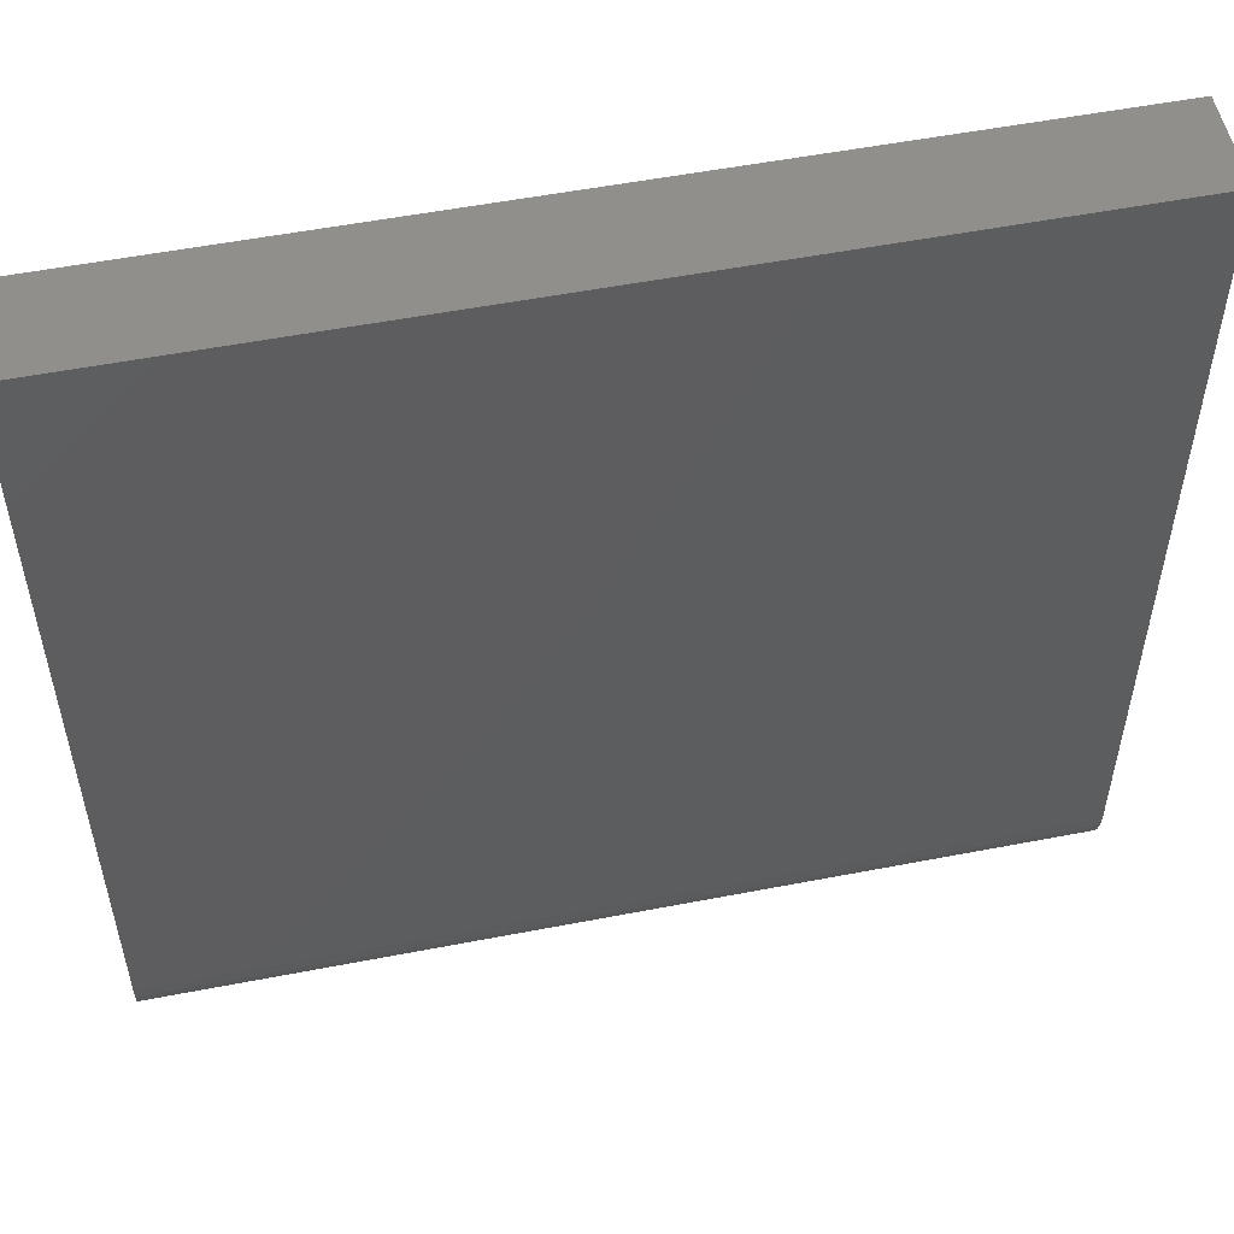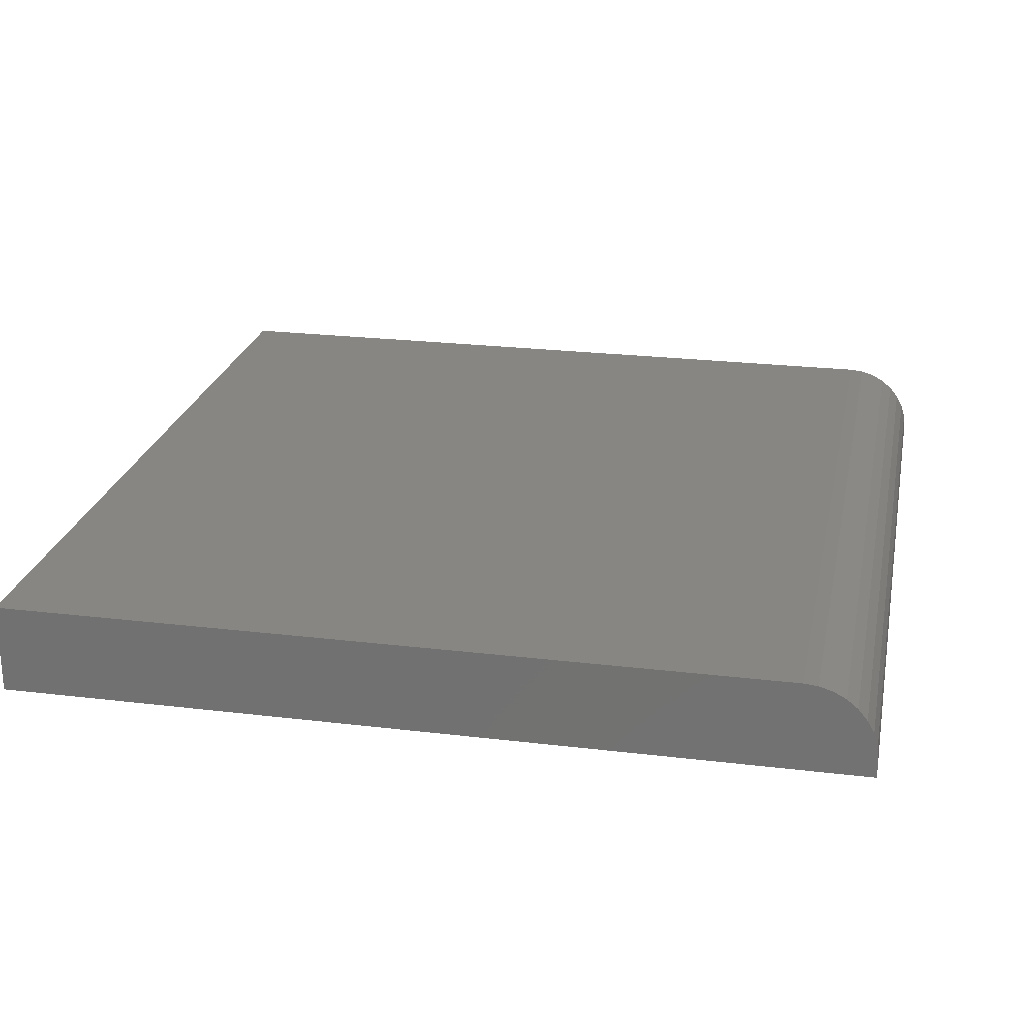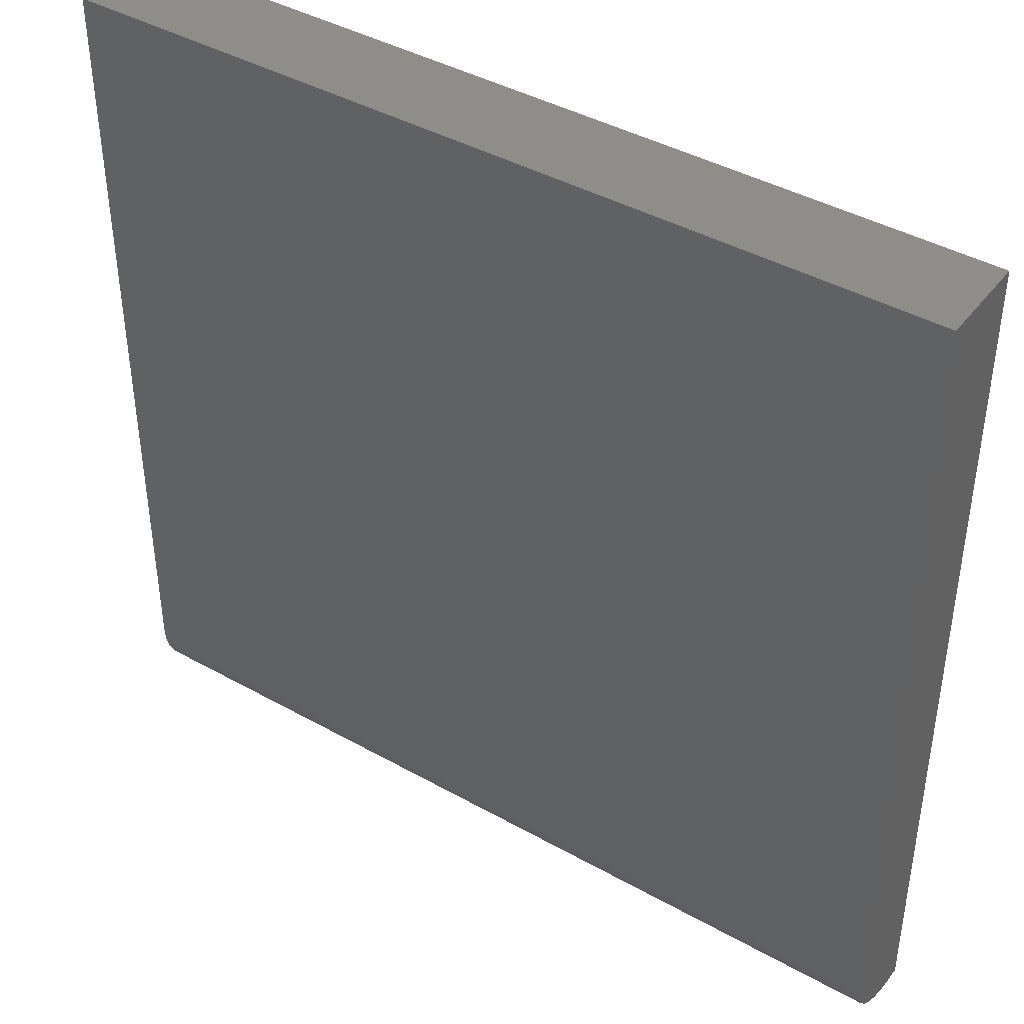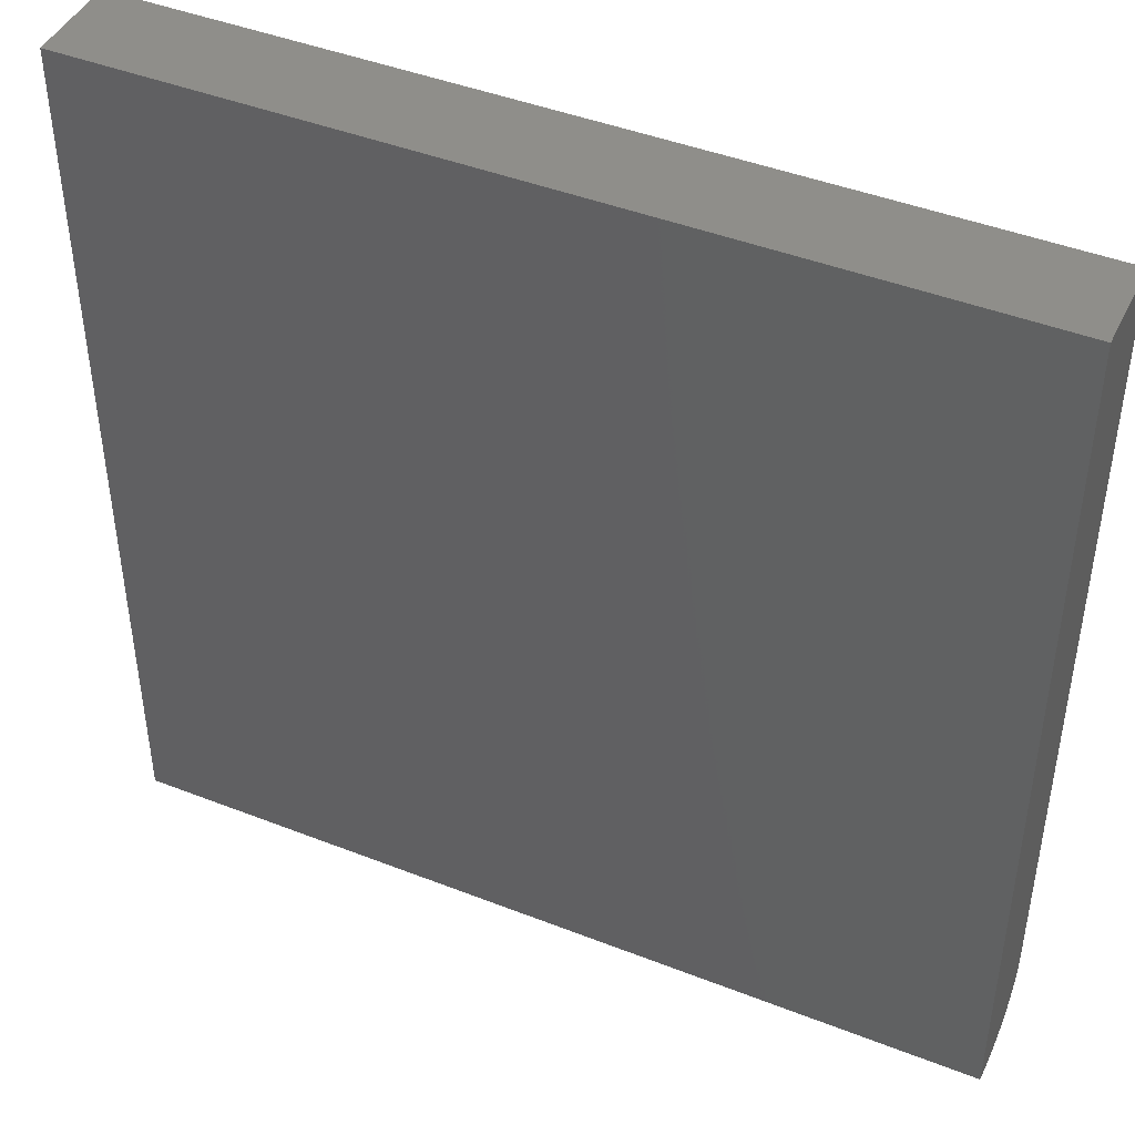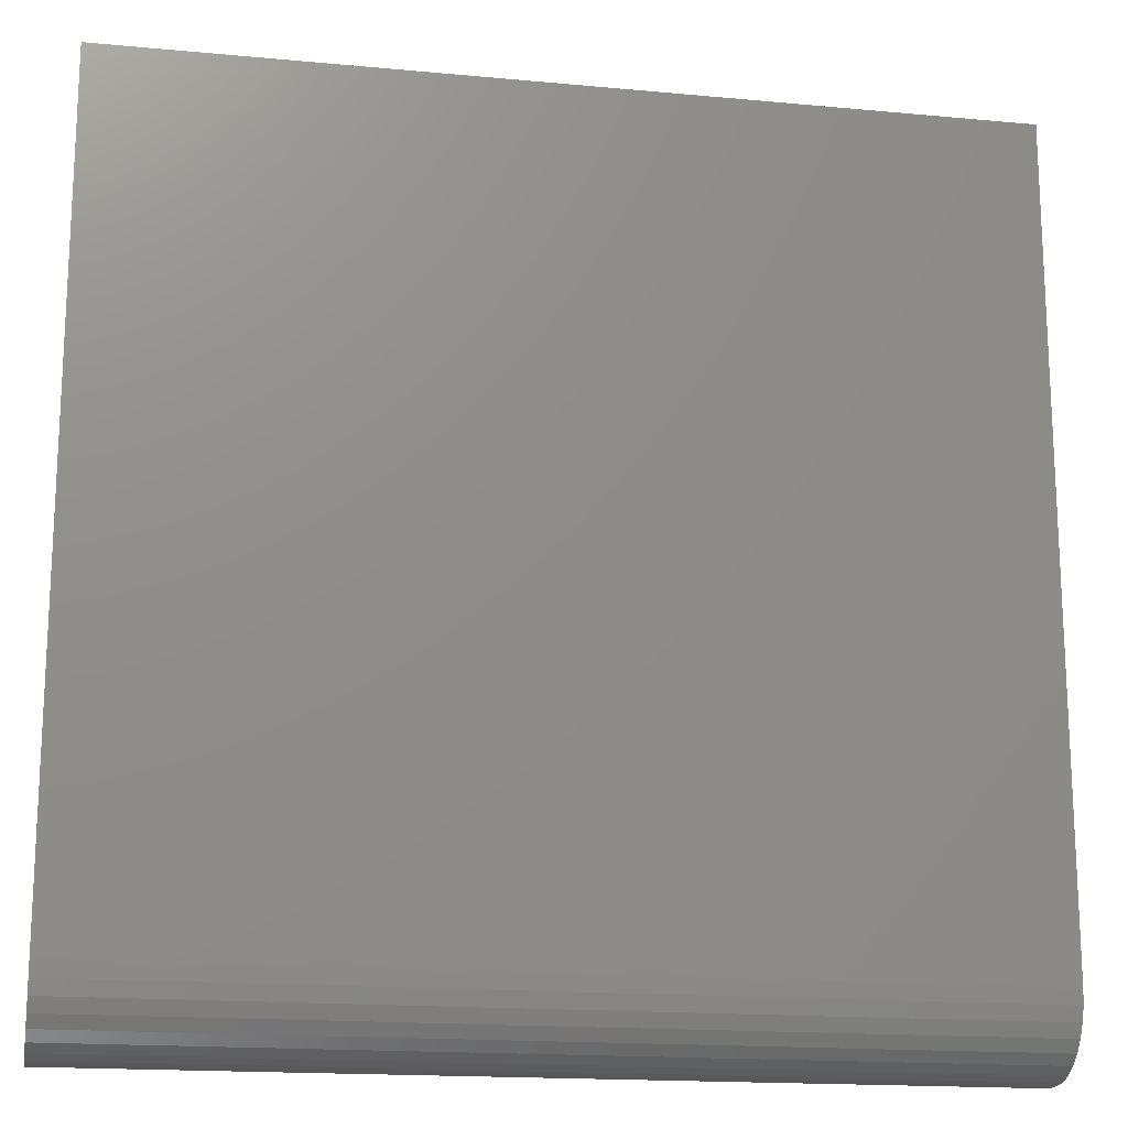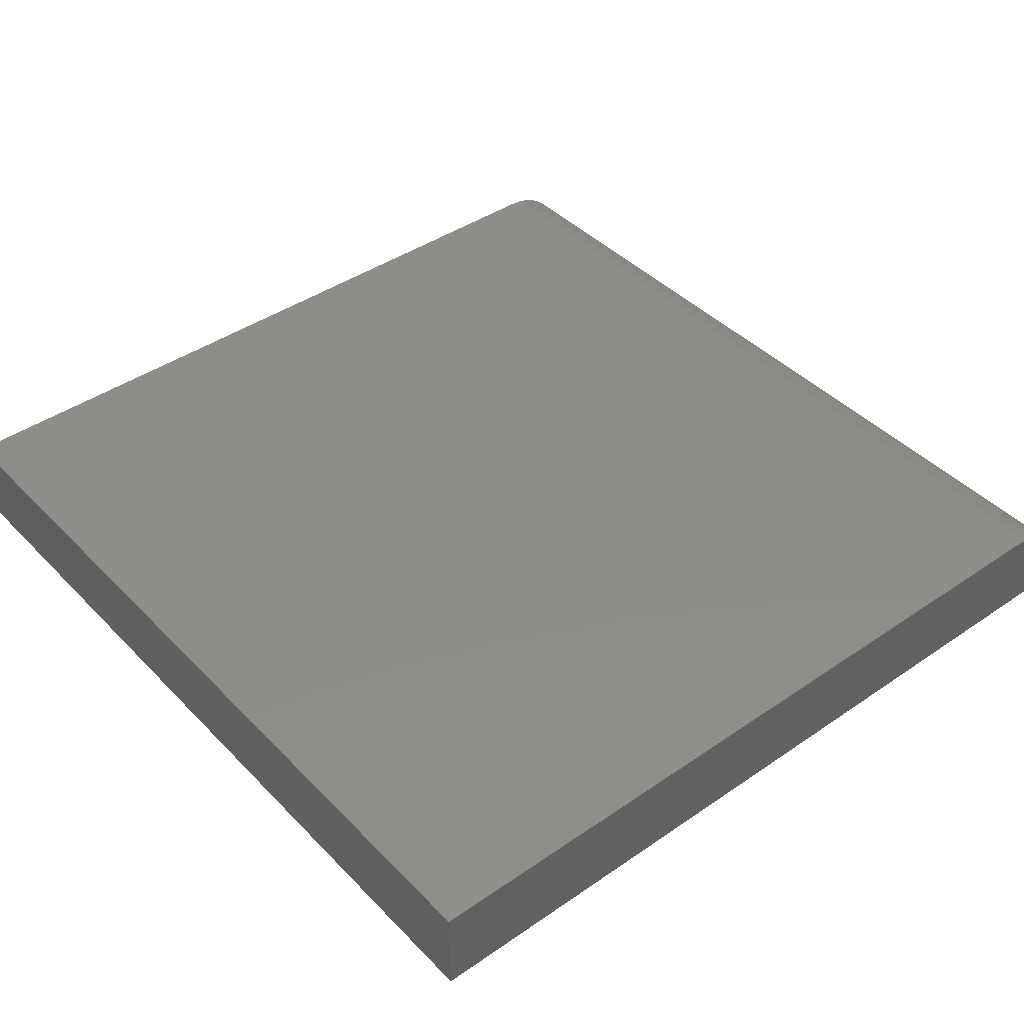
<metadata>
{"format":"stl","ext":"stl","renderer":"f3d","projection":"perspective","resolution":1024,"background":"white","views":[{"elev":53.6,"azim":-11.7,"up":"+Y"},{"elev":23.7,"azim":-78.6,"up":"+Z"},{"elev":41.8,"azim":34.1,"up":"+Y"},{"elev":44.3,"azim":-155.4,"up":"+Y"},{"elev":-16.9,"azim":-10.7,"up":"+Y"},{"elev":42.0,"azim":-129.6,"up":"+Z"}]}
</metadata>
<code>
# stl→obj: 28 verts, 52 faces
v 0.5547 -0.3594 0.02344
v 0.5547 -0.3576 0.04173
v 0.005839 -0.3594 0.02344
v 0.5547 -0.2656 0.1172
v -0.5547 -0.2656 0.1172
v 0.5547 -0.2839 0.1154
v -0.5547 -0.2839 0.1154
v 0.5547 -0.3015 0.1101
v -0.5547 -0.3015 0.1101
v 0.5547 -0.3177 0.1014
v -0.5547 -0.3177 0.1014
v 0.5547 -0.3319 0.08973
v -0.5547 -0.3319 0.08973
v 0.5547 -0.3436 0.07552
v -0.5547 -0.3436 0.07552
v 0.5547 -0.3522 0.05931
v -0.5547 -0.3522 0.05931
v -0.5547 -0.3576 0.04173
v -0.5547 -0.3594 0.02344
v 0.5547 0.75 0.1172
v 0.005839 0.75 0.1172
v -0.5547 0.75 0.1172
v -0.5547 -0.3594 0
v -0.5547 0.75 0
v 0.5547 -0.3594 0
v 0.5547 0.75 0
v 0.005839 -0.3594 0
v 0.005839 0.75 0
f 1 2 3
f 4 5 6
f 6 5 7
f 6 7 8
f 8 7 9
f 8 9 10
f 10 9 11
f 10 11 12
f 12 11 13
f 12 13 14
f 14 13 15
f 14 15 16
f 16 15 17
f 16 17 2
f 2 17 18
f 2 18 3
f 3 18 19
f 4 20 5
f 5 20 21
f 5 21 22
f 23 19 18
f 23 18 17
f 23 17 15
f 23 15 13
f 23 13 11
f 23 11 9
f 23 9 7
f 23 7 5
f 23 5 22
f 23 22 24
f 4 6 8
f 4 8 10
f 4 10 12
f 4 12 14
f 4 14 16
f 4 16 2
f 4 2 1
f 4 1 25
f 4 25 26
f 4 26 20
f 3 27 1
f 1 27 25
f 19 23 3
f 3 23 27
f 24 28 23
f 25 27 26
f 26 27 23
f 26 23 28
f 21 28 22
f 22 28 24
f 20 26 21
f 21 26 28

</code>
